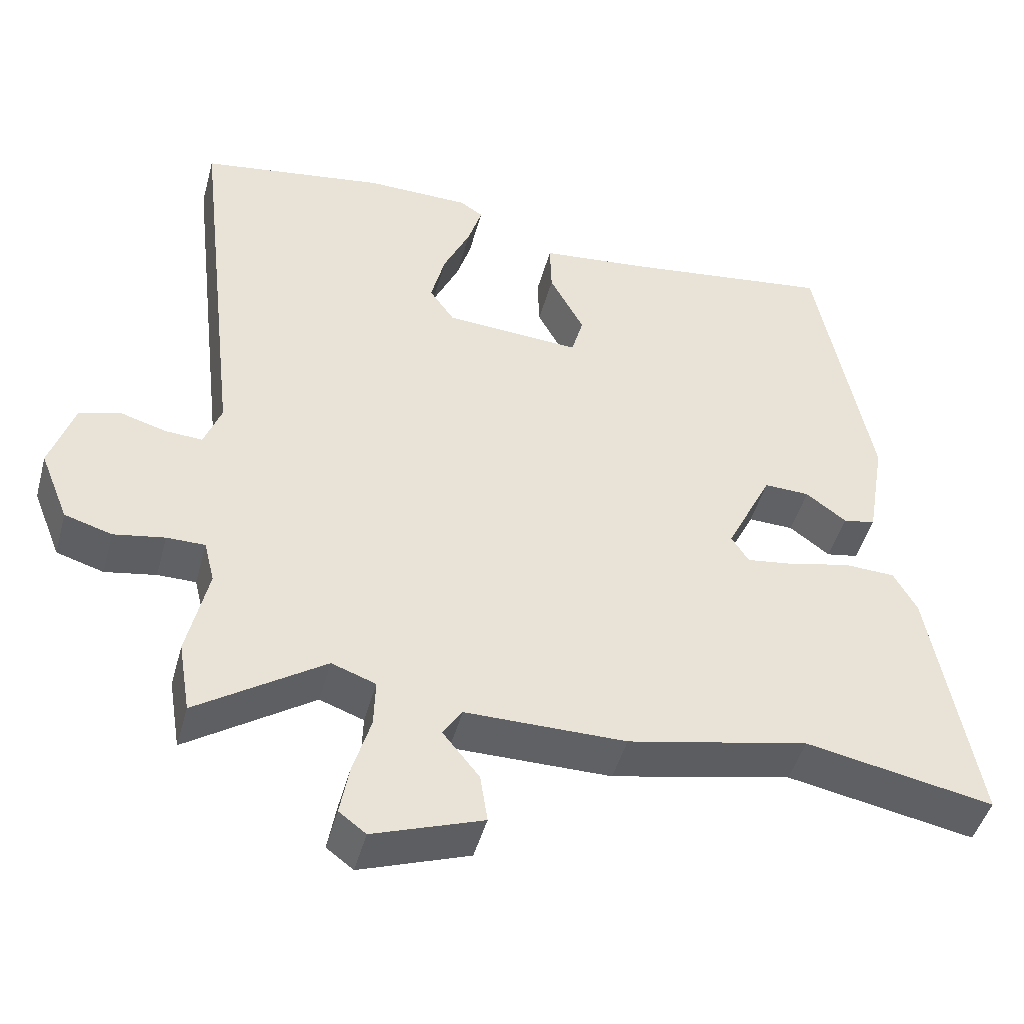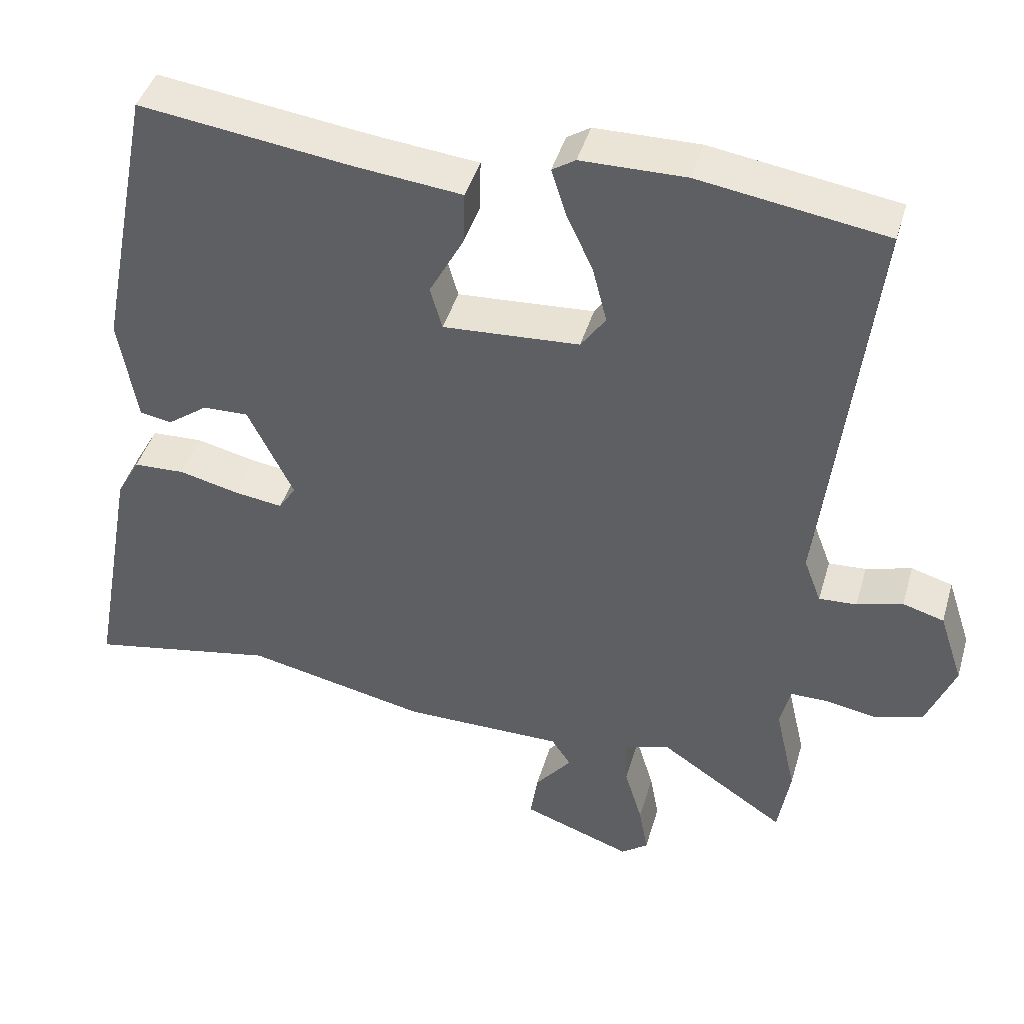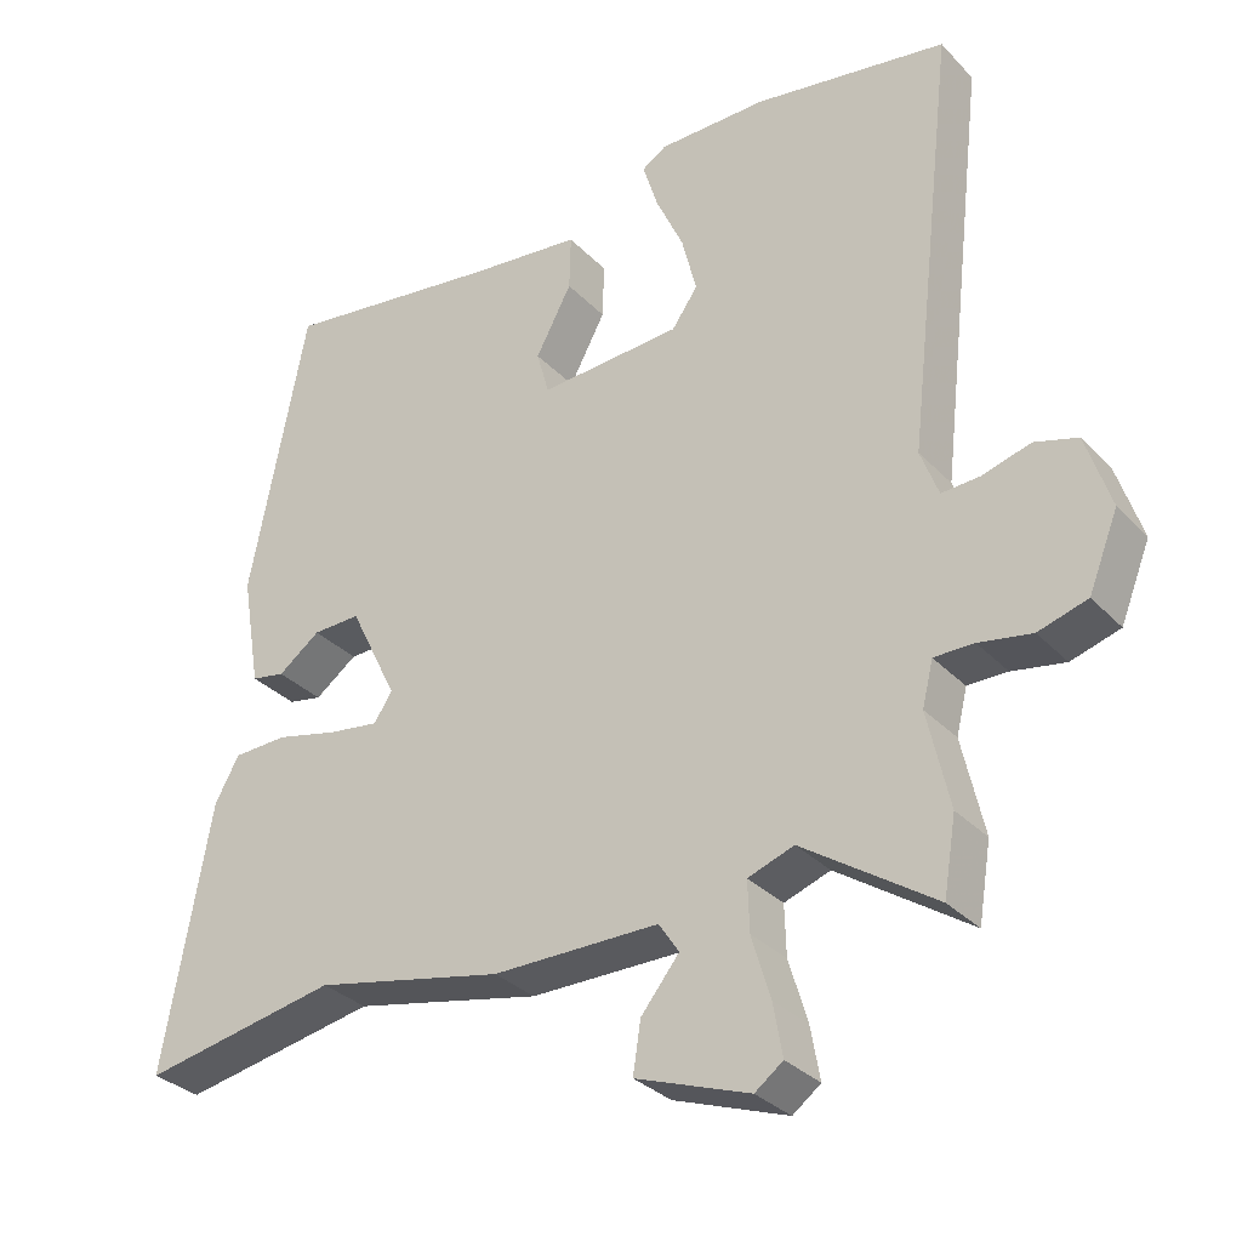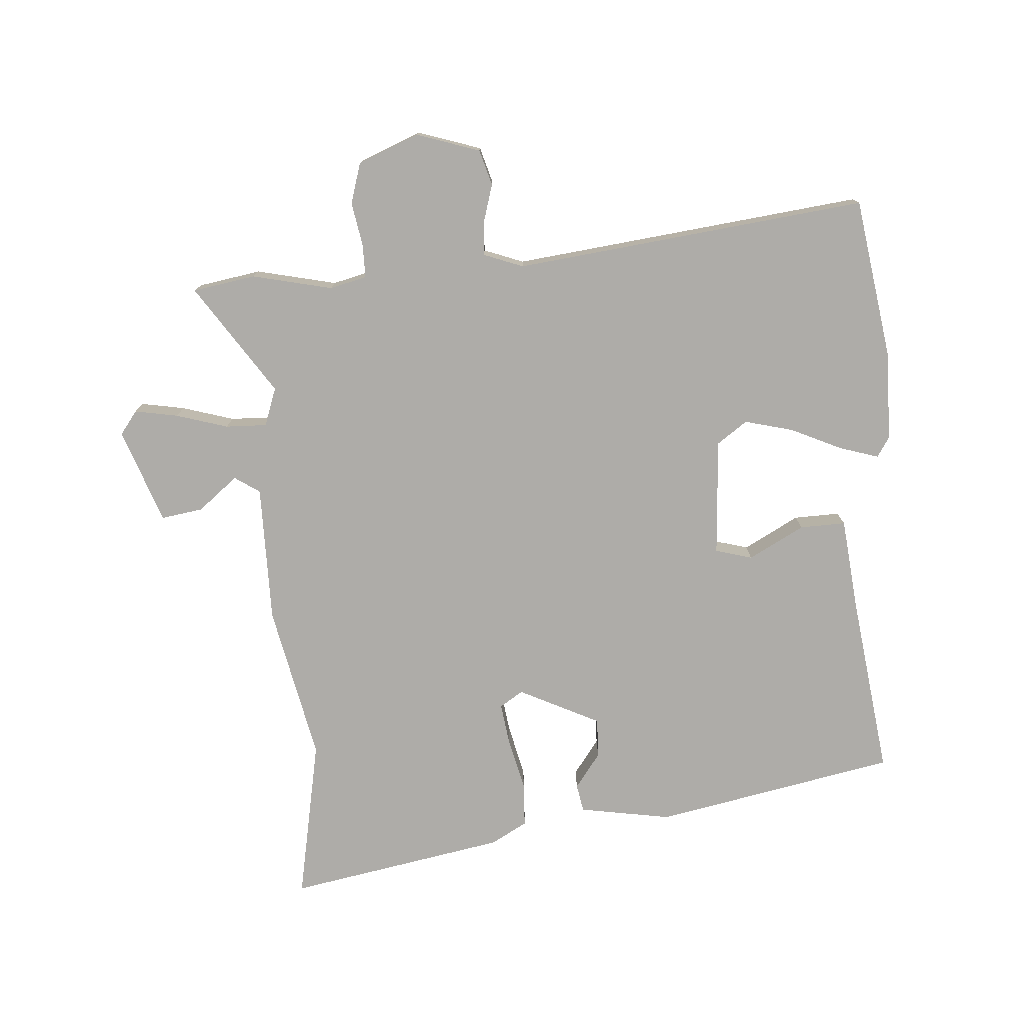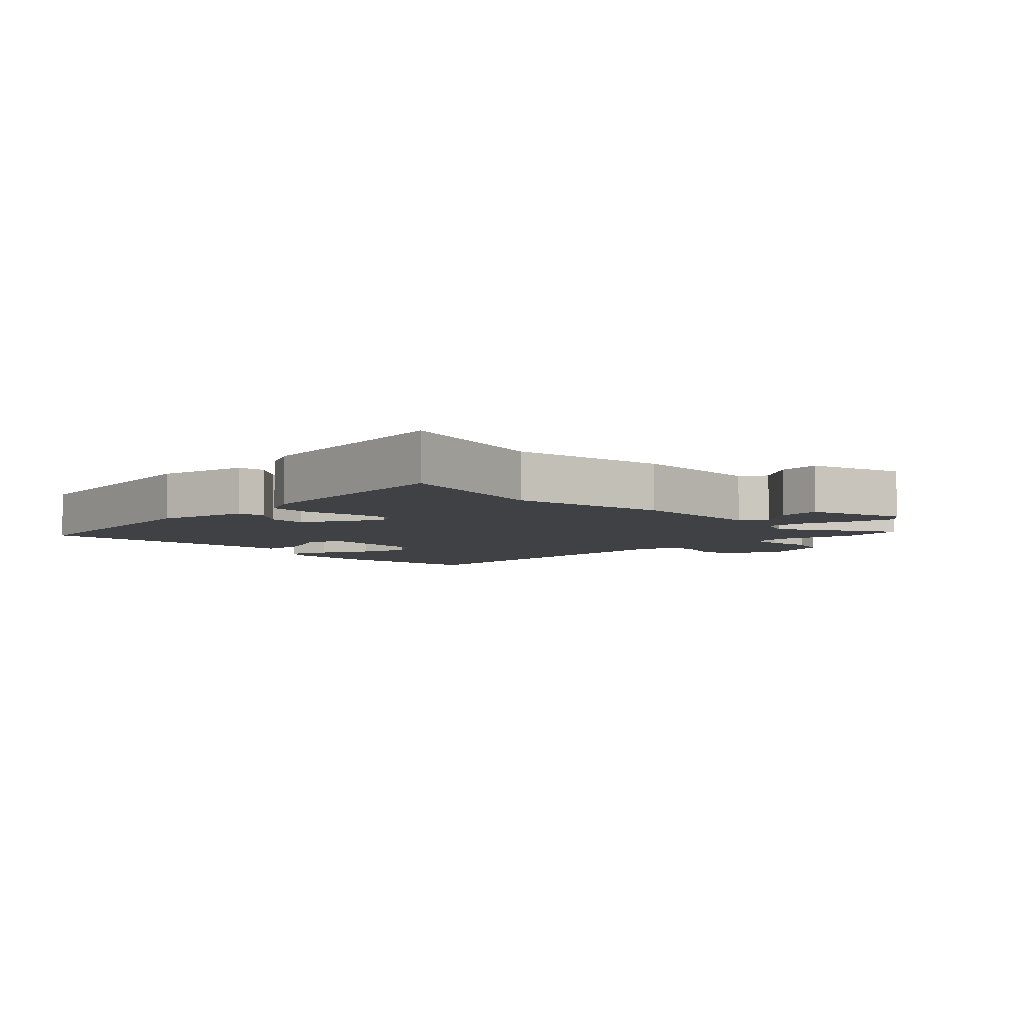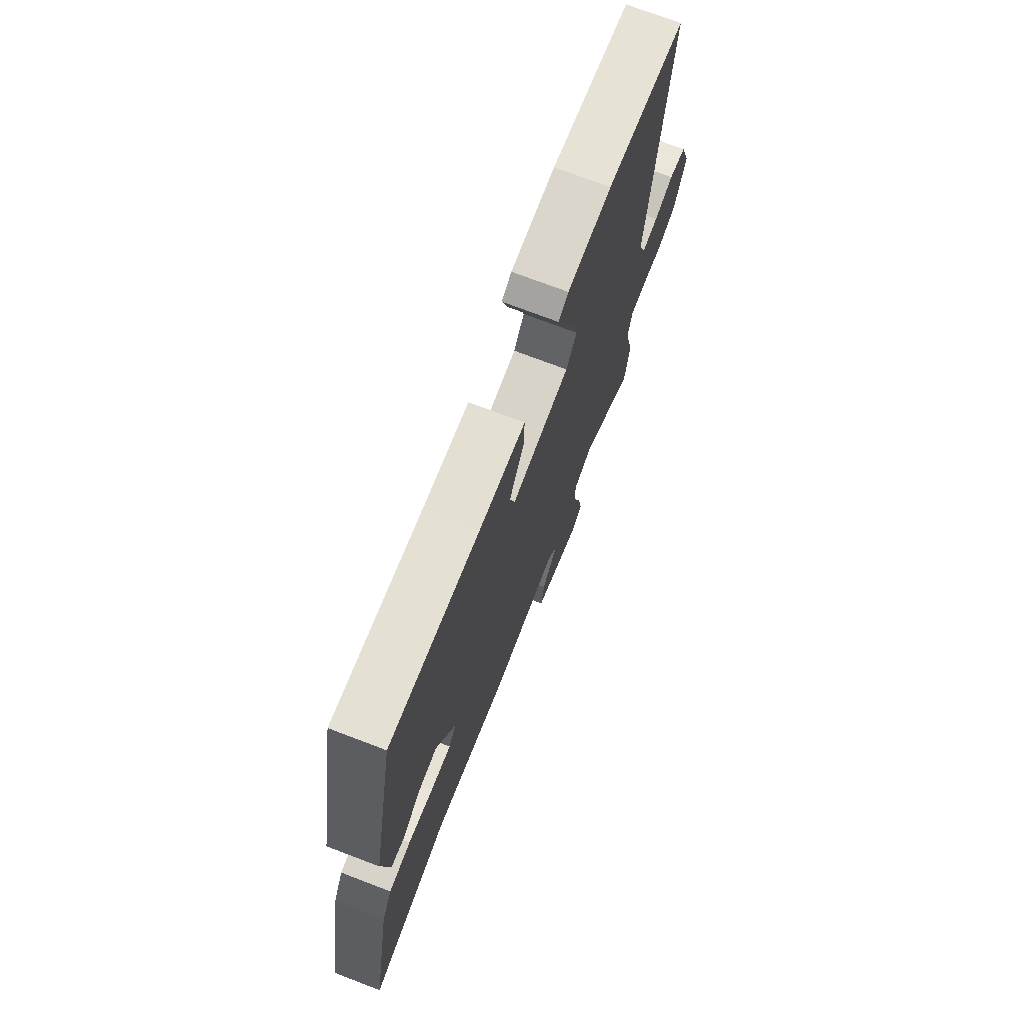
<metadata>
{"format":"obj","ext":"obj","renderer":"f3d","projection":"perspective","resolution":1024,"background":"white","views":[{"elev":-46.2,"azim":-15.0,"up":"+Z"},{"elev":43.3,"azim":-164.0,"up":"+Z"},{"elev":-31.5,"azim":-144.8,"up":"+Z"},{"elev":-76.9,"azim":-85.9,"up":"+Y"},{"elev":-5.6,"azim":132.1,"up":"+Y"},{"elev":73.0,"azim":110.9,"up":"+Z"}]}
</metadata>
<code>
v 0.402 0.07 0.501
v 0.475 0.07 0.127
v 0.451 0.07 -0.016
v 0.408 0.07 -0.024
v 0.354 0.07 0.016
v 0.293 0.07 0.018
v 0.232 0.07 -0.107
v 0.255 0.07 -0.143
v 0.32 0.07 -0.134
v 0.4 0.07 -0.115
v 0.469 0.07 -0.118
v 0.5 0.07 -0.174
v 0.561 0.07 -0.512
v 0.31 0.07 -0.464
v 0.068 0.07 -0.515
v -0.146 0.07 -0.515
v -0.172 0.07 -0.554
v -0.123 0.07 -0.615
v -0.113 0.07 -0.68
v -0.259 0.07 -0.732
v -0.295 0.07 -0.705
v -0.283 0.07 -0.638
v -0.259 0.07 -0.558
v -0.257 0.07 -0.494
v -0.316 0.07 -0.473
v -0.486 0.07 -0.587
v -0.502 0.07 -0.49
v -0.474 0.07 -0.366
v -0.488 0.07 -0.309
v -0.539 0.07 -0.309
v -0.607 0.07 -0.321
v -0.67 0.07 -0.302
v -0.708 0.07 -0.207
v -0.676 0.07 -0.11
v -0.621 0.07 -0.094
v -0.56 0.07 -0.112
v -0.51 0.07 -0.115
v -0.487 0.07 -0.054
v -0.55 0.07 0.492
v -0.302 0.07 0.53
v -0.163 0.07 0.528
v -0.132 0.07 0.508
v -0.151 0.07 0.447
v -0.187 0.07 0.369
v -0.206 0.07 0.294
v -0.173 0.07 0.247
v 0.009 0.07 0.235
v 0.025 0.07 0.292
v -0.021 0.07 0.378
v -0.023 0.07 0.449
v 0.121 0.07 0.464
v 0.402 0 0.501
v 0.475 0 0.127
v 0.451 0 -0.016
v 0.408 0 -0.024
v 0.354 0 0.016
v 0.293 0 0.018
v 0.232 0 -0.107
v 0.255 0 -0.143
v 0.32 0 -0.134
v 0.4 0 -0.115
v 0.469 0 -0.118
v 0.5 0 -0.174
v 0.561 0 -0.512
v 0.31 0 -0.464
v 0.068 0 -0.515
v -0.146 0 -0.515
v -0.172 0 -0.554
v -0.123 0 -0.615
v -0.113 0 -0.68
v -0.259 0 -0.732
v -0.295 0 -0.705
v -0.283 0 -0.638
v -0.259 0 -0.558
v -0.257 0 -0.494
v -0.316 0 -0.473
v -0.486 0 -0.587
v -0.502 0 -0.49
v -0.474 0 -0.366
v -0.488 0 -0.309
v -0.539 0 -0.309
v -0.607 0 -0.321
v -0.67 0 -0.302
v -0.708 0 -0.207
v -0.676 0 -0.11
v -0.621 0 -0.094
v -0.56 0 -0.112
v -0.51 0 -0.115
v -0.487 0 -0.054
v -0.55 0 0.492
v -0.302 0 0.53
v -0.163 0 0.528
v -0.132 0 0.508
v -0.151 0 0.447
v -0.187 0 0.369
v -0.206 0 0.294
v -0.173 0 0.247
v 0.009 0 0.235
v 0.025 0 0.292
v -0.021 0 0.378
v -0.023 0 0.449
v 0.121 0 0.464
f 48 49 50 51
f 47 48 51 1
f 41 42 43 44
f 41 44 45
f 38 39 40 41
f 37 38 41 45
f 33 34 35 36
f 33 36 37
f 30 31 32 33
f 29 30 33 37
f 28 29 37 45
f 25 26 27 28
f 24 25 28 45
f 20 21 22 23
f 17 18 19 20
f 17 20 23 24
f 14 15 16
f 11 12 13 14
f 9 10 11 14
f 8 9 14 16
f 7 8 16
f 6 7 16
f 2 3 4 5
f 47 1 2 5
f 46 47 5 6
f 16 17 24 45
f 16 45 46
f 6 16 46
f 102 101 100 99
f 52 102 99 98
f 95 94 93 92
f 96 95 92
f 92 91 90 89
f 96 92 89 88
f 87 86 85 84
f 88 87 84
f 84 83 82 81
f 88 84 81 80
f 96 88 80 79
f 79 78 77 76
f 96 79 76 75
f 74 73 72 71
f 71 70 69 68
f 75 74 71 68
f 67 66 65
f 65 64 63 62
f 65 62 61 60
f 67 65 60 59
f 67 59 58
f 67 58 57
f 56 55 54 53
f 56 53 52 98
f 57 56 98 97
f 96 75 68 67
f 97 96 67
f 97 67 57
f 1 52 53 2
f 2 53 54 3
f 3 54 55 4
f 4 55 56 5
f 5 56 57 6
f 6 57 58 7
f 7 58 59 8
f 8 59 60 9
f 9 60 61 10
f 10 61 62 11
f 11 62 63 12
f 12 63 64 13
f 13 64 65 14
f 14 65 66 15
f 15 66 67 16
f 16 67 68 17
f 17 68 69 18
f 18 69 70 19
f 19 70 71 20
f 20 71 72 21
f 21 72 73 22
f 22 73 74 23
f 23 74 75 24
f 24 75 76 25
f 25 76 77 26
f 26 77 78 27
f 27 78 79 28
f 28 79 80 29
f 29 80 81 30
f 30 81 82 31
f 31 82 83 32
f 32 83 84 33
f 33 84 85 34
f 34 85 86 35
f 35 86 87 36
f 36 87 88 37
f 37 88 89 38
f 38 89 90 39
f 39 90 91 40
f 40 91 92 41
f 41 92 93 42
f 42 93 94 43
f 43 94 95 44
f 44 95 96 45
f 45 96 97 46
f 46 97 98 47
f 47 98 99 48
f 48 99 100 49
f 49 100 101 50
f 50 101 102 51
f 51 102 52 1

</code>
